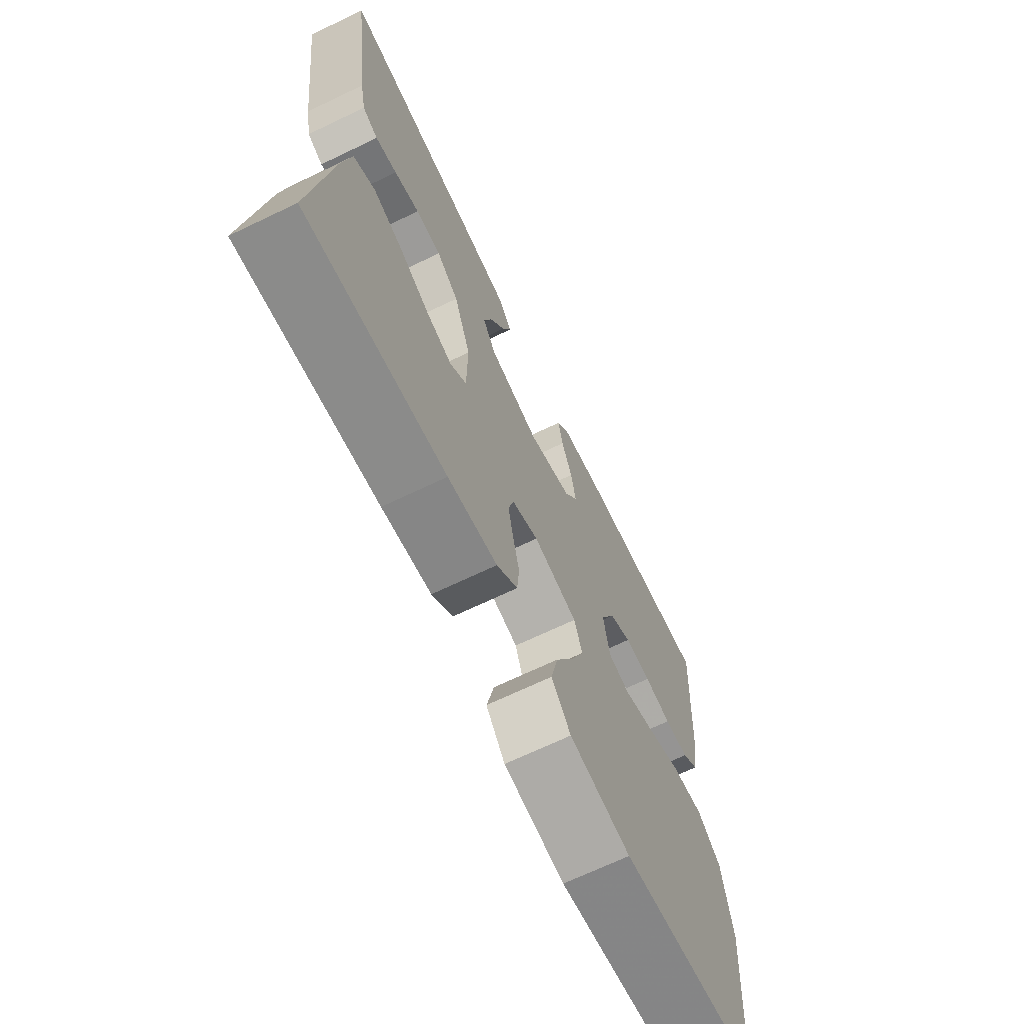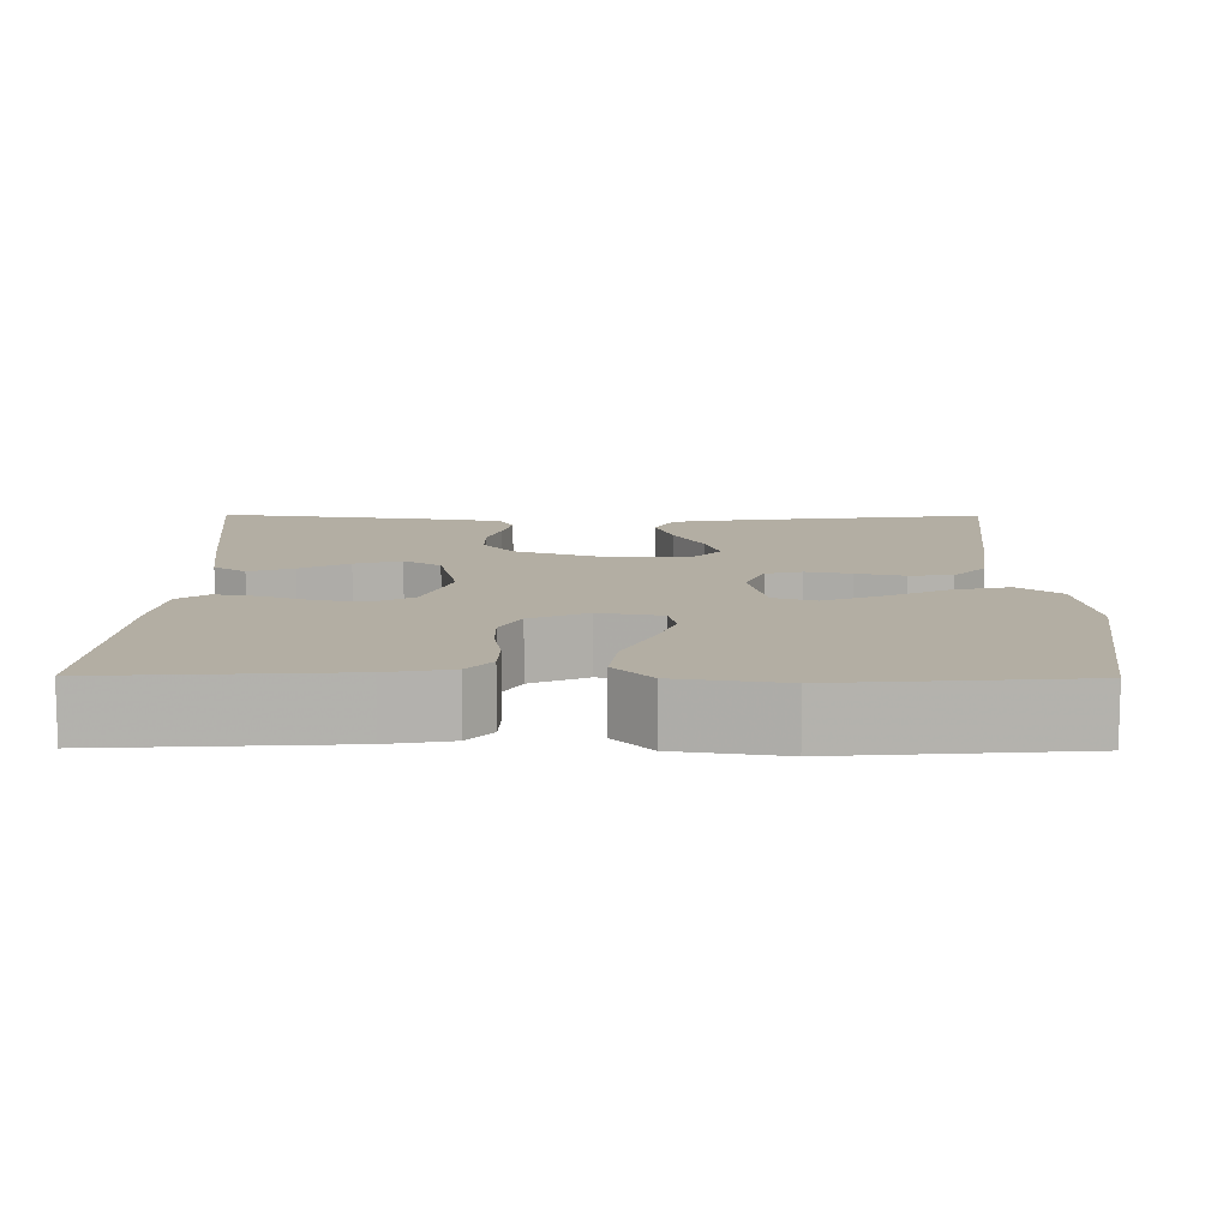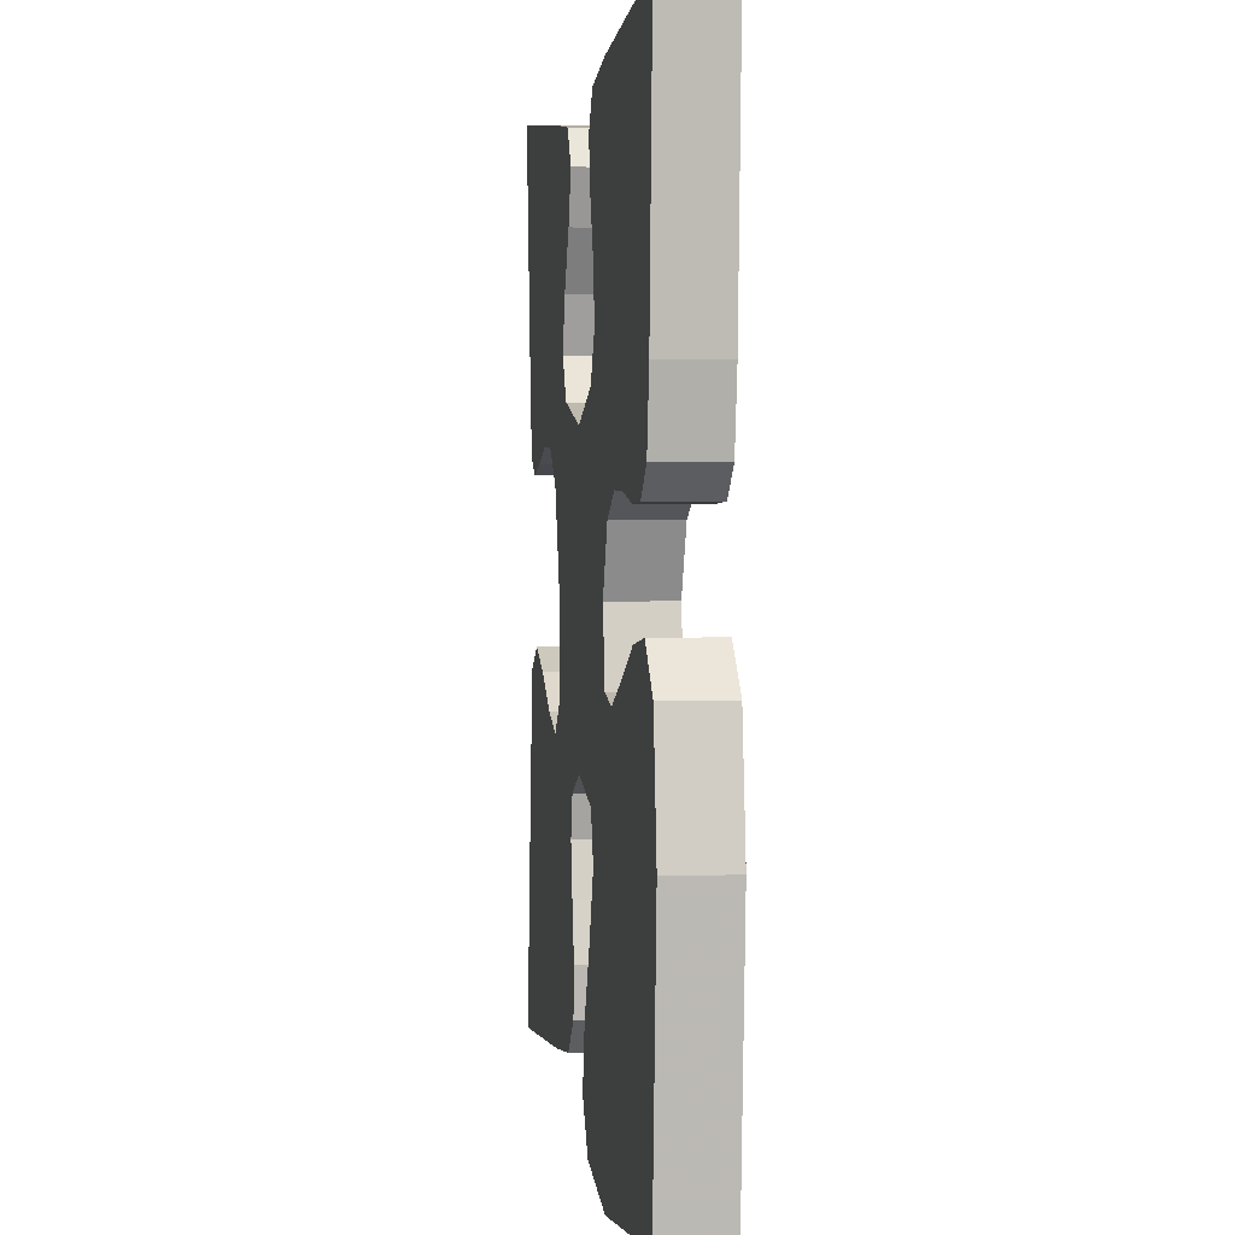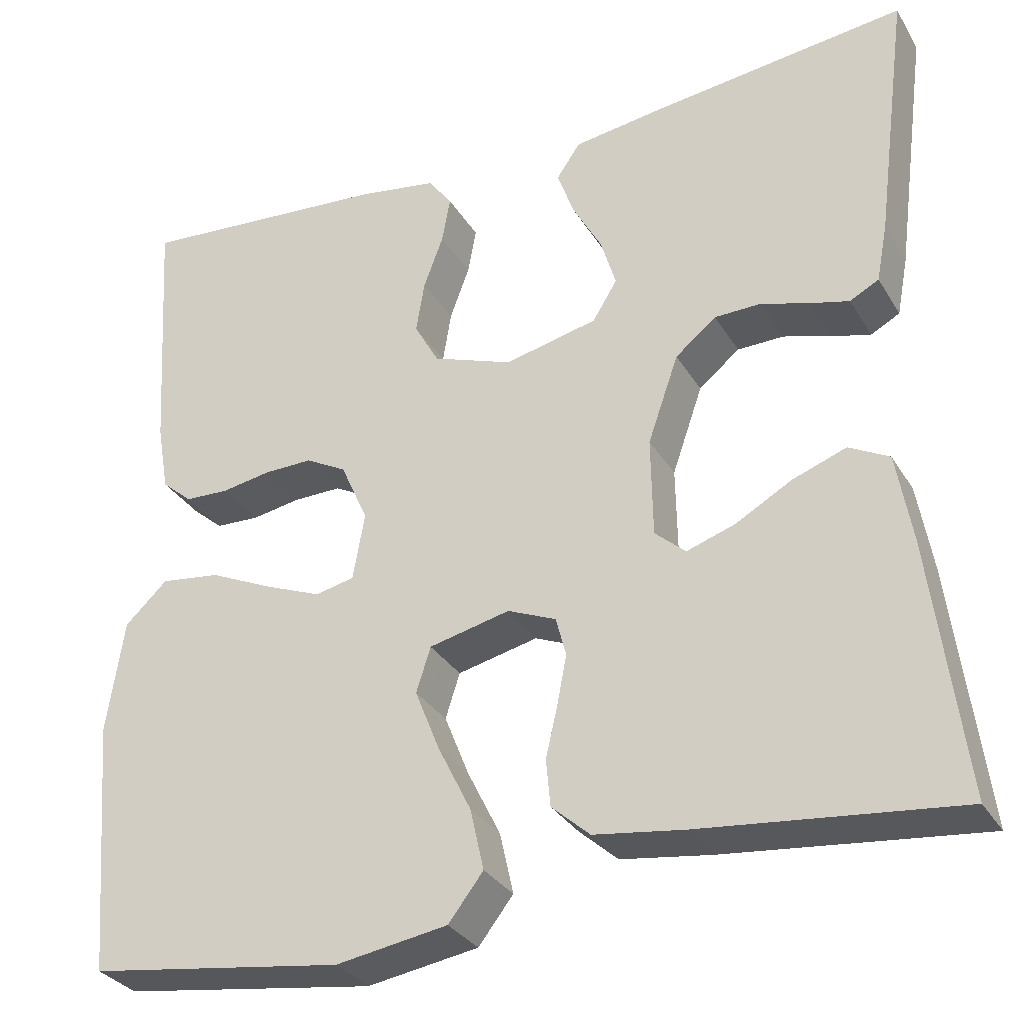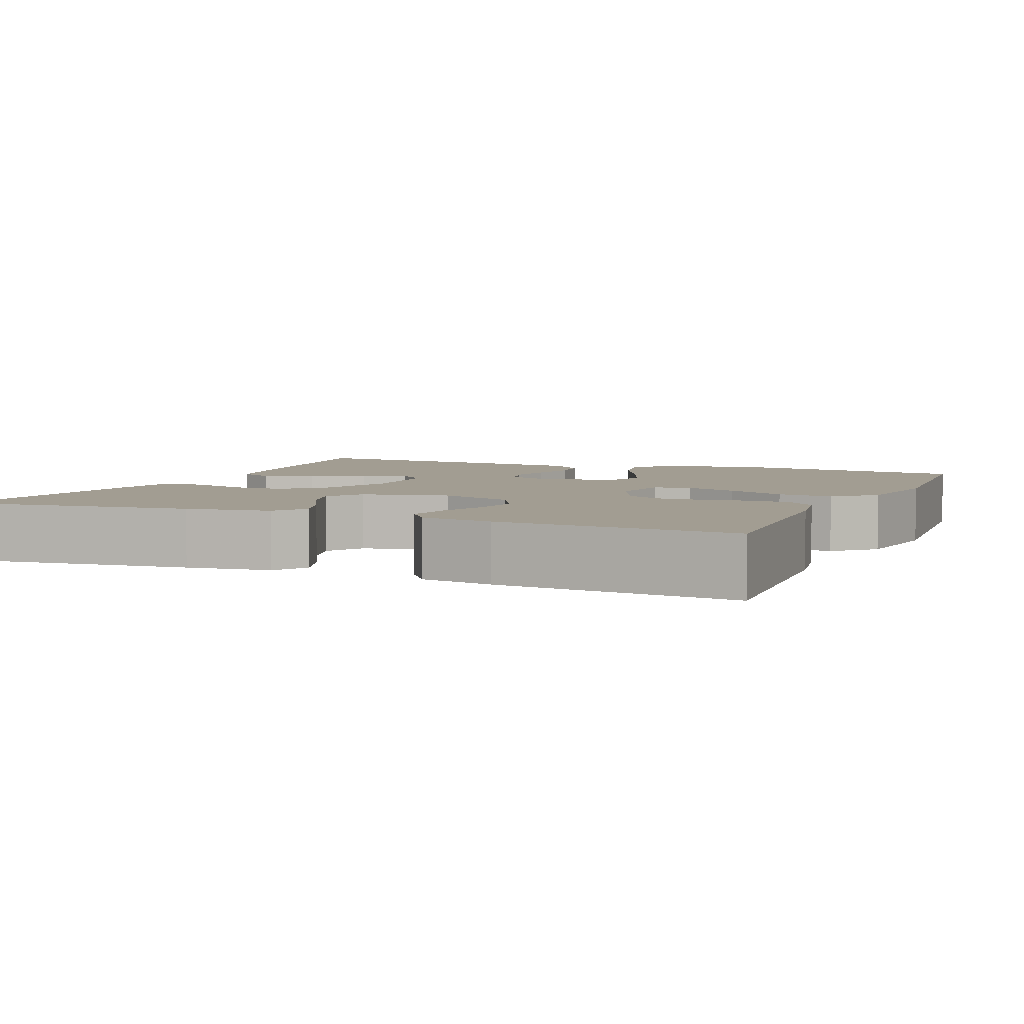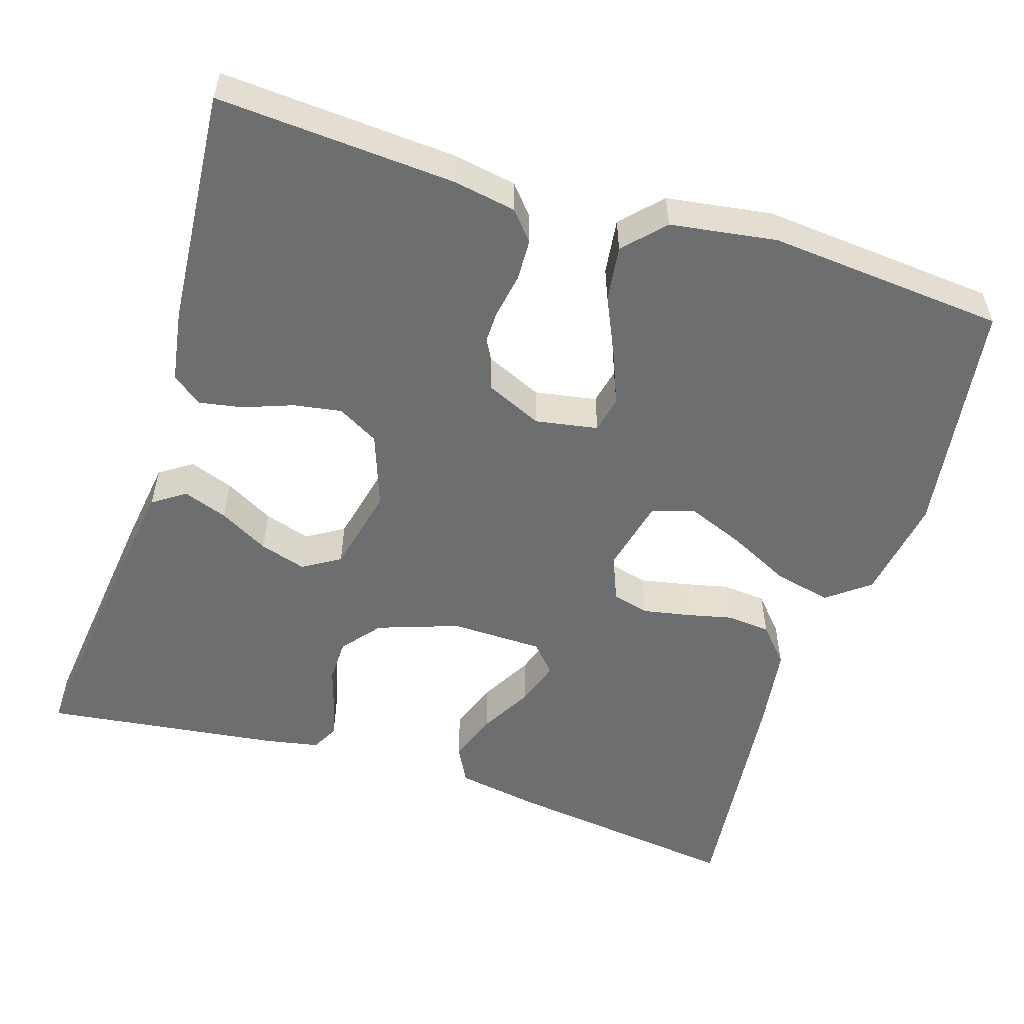
<metadata>
{"format":"obj","ext":"obj","renderer":"f3d","projection":"perspective","resolution":1024,"background":"white","views":[{"elev":-69.0,"azim":-64.4,"up":"+Z"},{"elev":11.0,"azim":90.5,"up":"+Y"},{"elev":2.4,"azim":82.7,"up":"+Z"},{"elev":-31.2,"azim":-153.9,"up":"+Z"},{"elev":4.9,"azim":23.1,"up":"+Y"},{"elev":-54.3,"azim":72.4,"up":"+Y"}]}
</metadata>
<code>
v 0.5 0.07 0.5
v 0.481 0.07 0.2
v 0.467 0.07 0.12
v 0.431 0.07 0.089
v 0.379 0.07 0.087
v 0.321 0.07 0.097
v 0.264 0.07 0.098
v 0.216 0.07 0.072
v 0.184 0.07 0
v 0.198 0.07 -0.079
v 0.244 0.07 -0.089
v 0.311 0.07 -0.062
v 0.385 0.07 -0.028
v 0.455 0.07 -0.019
v 0.505 0.07 -0.066
v 0.525 0.07 -0.2
v 0.5 0.07 -0.5
v 0.2 0.07 -0.543
v 0.069 0.07 -0.522
v 0.028 0.07 -0.469
v 0.044 0.07 -0.397
v 0.083 0.07 -0.318
v 0.112 0.07 -0.245
v 0.095 0.07 -0.192
v 0 0.07 -0.17
v -0.057 0.07 -0.194
v -0.069 0.07 -0.24
v -0.058 0.07 -0.297
v -0.044 0.07 -0.358
v -0.049 0.07 -0.413
v -0.094 0.07 -0.453
v -0.2 0.07 -0.468
v -0.5 0.07 -0.5
v -0.462 0.07 -0.2
v -0.444 0.07 -0.095
v -0.397 0.07 -0.07
v -0.334 0.07 -0.093
v -0.268 0.07 -0.13
v -0.211 0.07 -0.149
v -0.175 0.07 -0.117
v -0.173 0.07 0
v -0.209 0.07 0.103
v -0.257 0.07 0.142
v -0.312 0.07 0.143
v -0.367 0.07 0.126
v -0.414 0.07 0.114
v -0.448 0.07 0.132
v -0.461 0.07 0.2
v -0.5 0.07 0.5
v -0.2 0.07 0.464
v -0.094 0.07 0.449
v -0.066 0.07 0.408
v -0.086 0.07 0.352
v -0.12 0.07 0.29
v -0.138 0.07 0.231
v -0.109 0.07 0.184
v 0 0.07 0.159
v 0.094 0.07 0.193
v 0.123 0.07 0.245
v 0.113 0.07 0.306
v 0.09 0.07 0.368
v 0.08 0.07 0.423
v 0.108 0.07 0.461
v 0.2 0.07 0.476
v 0.5 0 0.5
v 0.481 0 0.2
v 0.467 0 0.12
v 0.431 0 0.089
v 0.379 0 0.087
v 0.321 0 0.097
v 0.264 0 0.098
v 0.216 0 0.072
v 0.184 0 0
v 0.198 0 -0.079
v 0.244 0 -0.089
v 0.311 0 -0.062
v 0.385 0 -0.028
v 0.455 0 -0.019
v 0.505 0 -0.066
v 0.525 0 -0.2
v 0.5 0 -0.5
v 0.2 0 -0.543
v 0.069 0 -0.522
v 0.028 0 -0.469
v 0.044 0 -0.397
v 0.083 0 -0.318
v 0.112 0 -0.245
v 0.095 0 -0.192
v 0 0 -0.17
v -0.057 0 -0.194
v -0.069 0 -0.24
v -0.058 0 -0.297
v -0.044 0 -0.358
v -0.049 0 -0.413
v -0.094 0 -0.453
v -0.2 0 -0.468
v -0.5 0 -0.5
v -0.462 0 -0.2
v -0.444 0 -0.095
v -0.397 0 -0.07
v -0.334 0 -0.093
v -0.268 0 -0.13
v -0.211 0 -0.149
v -0.175 0 -0.117
v -0.173 0 0
v -0.209 0 0.103
v -0.257 0 0.142
v -0.312 0 0.143
v -0.367 0 0.126
v -0.414 0 0.114
v -0.448 0 0.132
v -0.461 0 0.2
v -0.5 0 0.5
v -0.2 0 0.464
v -0.094 0 0.449
v -0.066 0 0.408
v -0.086 0 0.352
v -0.12 0 0.29
v -0.138 0 0.231
v -0.109 0 0.184
v 0 0 0.159
v 0.094 0 0.193
v 0.123 0 0.245
v 0.113 0 0.306
v 0.09 0 0.368
v 0.08 0 0.423
v 0.108 0 0.461
v 0.2 0 0.476
f 60 61 62 63
f 59 60 63 64
f 51 52 53 54
f 51 54 55
f 50 51 55
f 49 50 55
f 48 49 55 56
f 44 45 46 47
f 44 47 48 56
f 35 36 37 38
f 35 38 39
f 34 35 39
f 33 34 39
f 32 33 39 40
f 28 29 30 31
f 27 28 31 32
f 26 27 32 40
f 19 20 21 22
f 19 22 23
f 18 19 23
f 17 18 23
f 16 17 23 24
f 12 13 14 15
f 11 12 15 16
f 10 11 16 24
f 3 4 5 6
f 3 6 7
f 2 3 7
f 59 64 1 2
f 58 59 2 7
f 57 58 7 8
f 43 44 56 57
f 42 43 57 8
f 41 42 8 9
f 25 26 40 41
f 24 25 41
f 9 10 24 41
f 127 126 125 124
f 128 127 124 123
f 118 117 116 115
f 119 118 115
f 119 115 114
f 119 114 113
f 120 119 113 112
f 111 110 109 108
f 120 112 111 108
f 102 101 100 99
f 103 102 99
f 103 99 98
f 103 98 97
f 104 103 97 96
f 95 94 93 92
f 96 95 92 91
f 104 96 91 90
f 86 85 84 83
f 87 86 83
f 87 83 82
f 87 82 81
f 88 87 81 80
f 79 78 77 76
f 80 79 76 75
f 88 80 75 74
f 70 69 68 67
f 71 70 67
f 71 67 66
f 66 65 128 123
f 71 66 123 122
f 72 71 122 121
f 121 120 108 107
f 72 121 107 106
f 73 72 106 105
f 105 104 90 89
f 105 89 88
f 105 88 74 73
f 1 65 66 2
f 2 66 67 3
f 3 67 68 4
f 4 68 69 5
f 5 69 70 6
f 6 70 71 7
f 7 71 72 8
f 8 72 73 9
f 9 73 74 10
f 10 74 75 11
f 11 75 76 12
f 12 76 77 13
f 13 77 78 14
f 14 78 79 15
f 15 79 80 16
f 16 80 81 17
f 17 81 82 18
f 18 82 83 19
f 19 83 84 20
f 20 84 85 21
f 21 85 86 22
f 22 86 87 23
f 23 87 88 24
f 24 88 89 25
f 25 89 90 26
f 26 90 91 27
f 27 91 92 28
f 28 92 93 29
f 29 93 94 30
f 30 94 95 31
f 31 95 96 32
f 32 96 97 33
f 33 97 98 34
f 34 98 99 35
f 35 99 100 36
f 36 100 101 37
f 37 101 102 38
f 38 102 103 39
f 39 103 104 40
f 40 104 105 41
f 41 105 106 42
f 42 106 107 43
f 43 107 108 44
f 44 108 109 45
f 45 109 110 46
f 46 110 111 47
f 47 111 112 48
f 48 112 113 49
f 49 113 114 50
f 50 114 115 51
f 51 115 116 52
f 52 116 117 53
f 53 117 118 54
f 54 118 119 55
f 55 119 120 56
f 56 120 121 57
f 57 121 122 58
f 58 122 123 59
f 59 123 124 60
f 60 124 125 61
f 61 125 126 62
f 62 126 127 63
f 63 127 128 64
f 64 128 65 1

</code>
